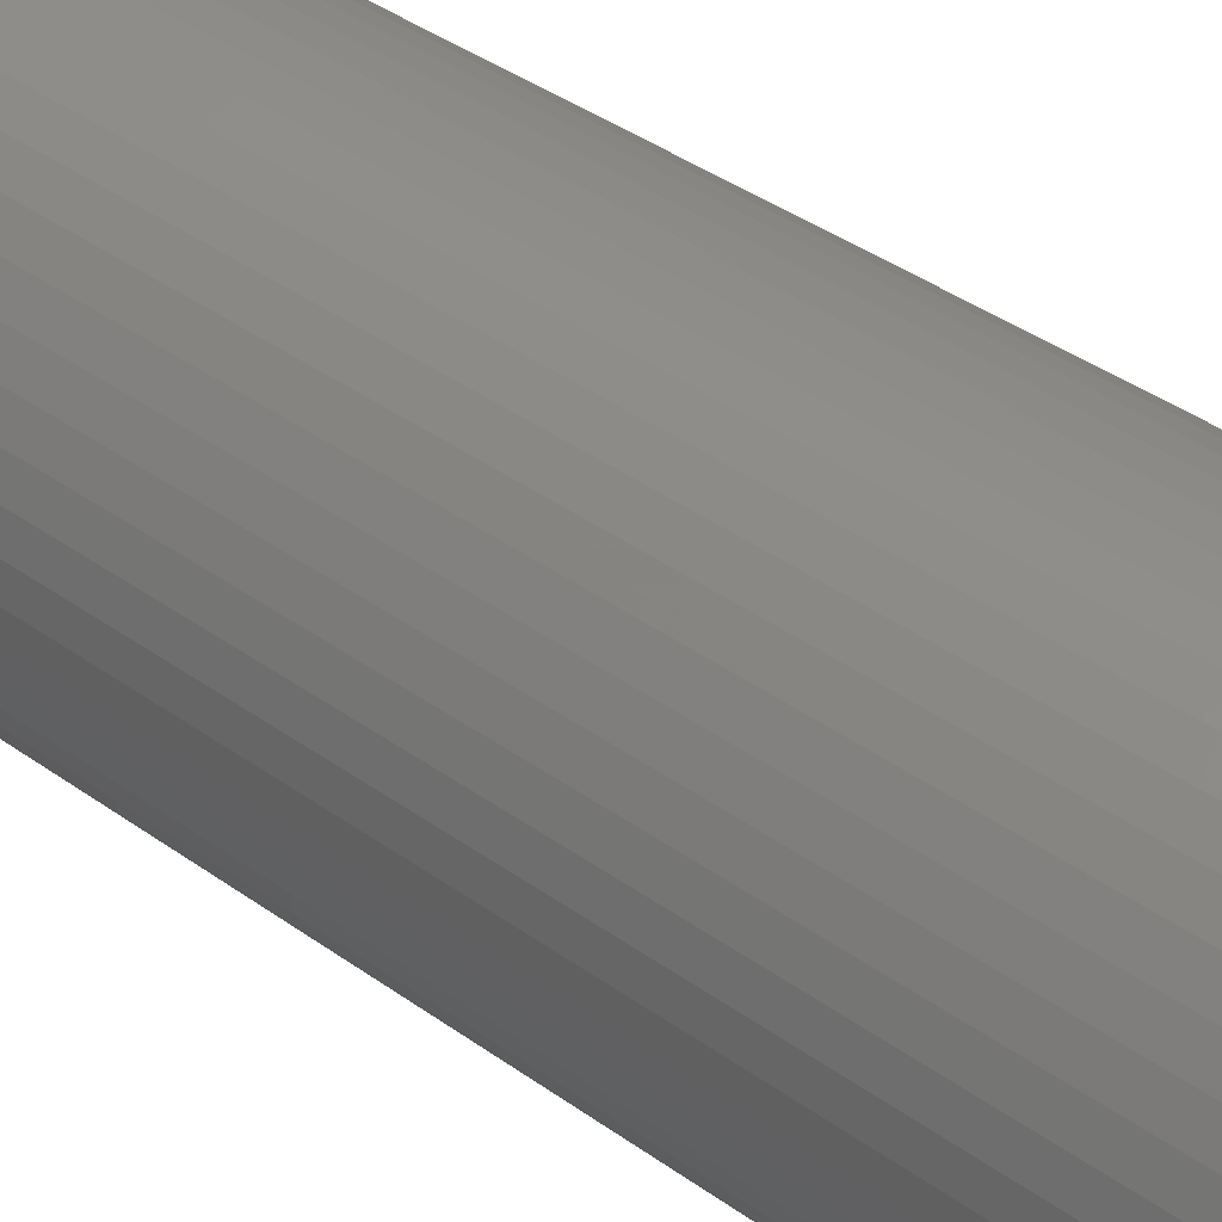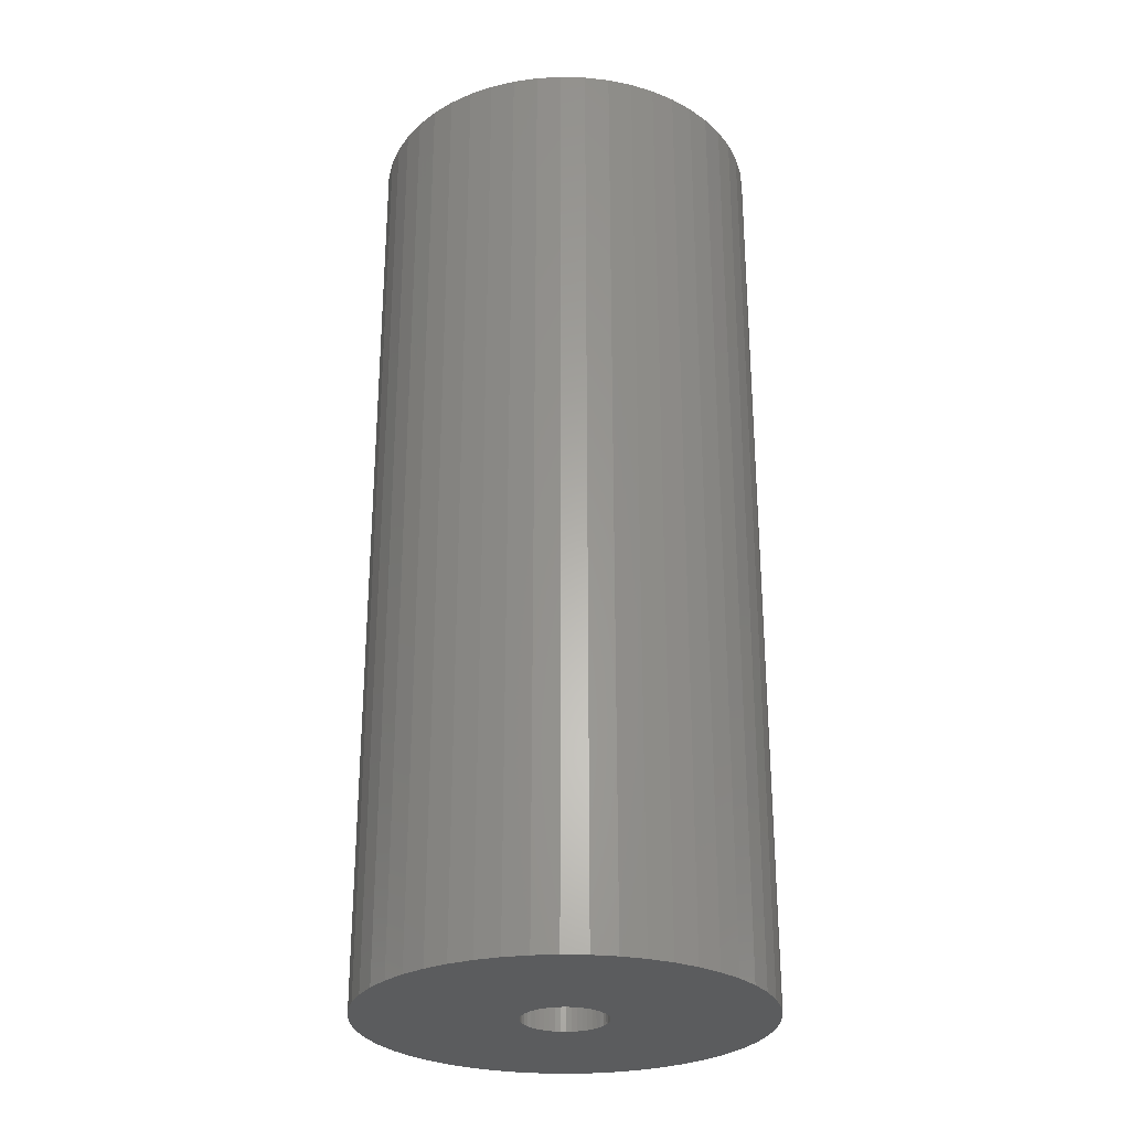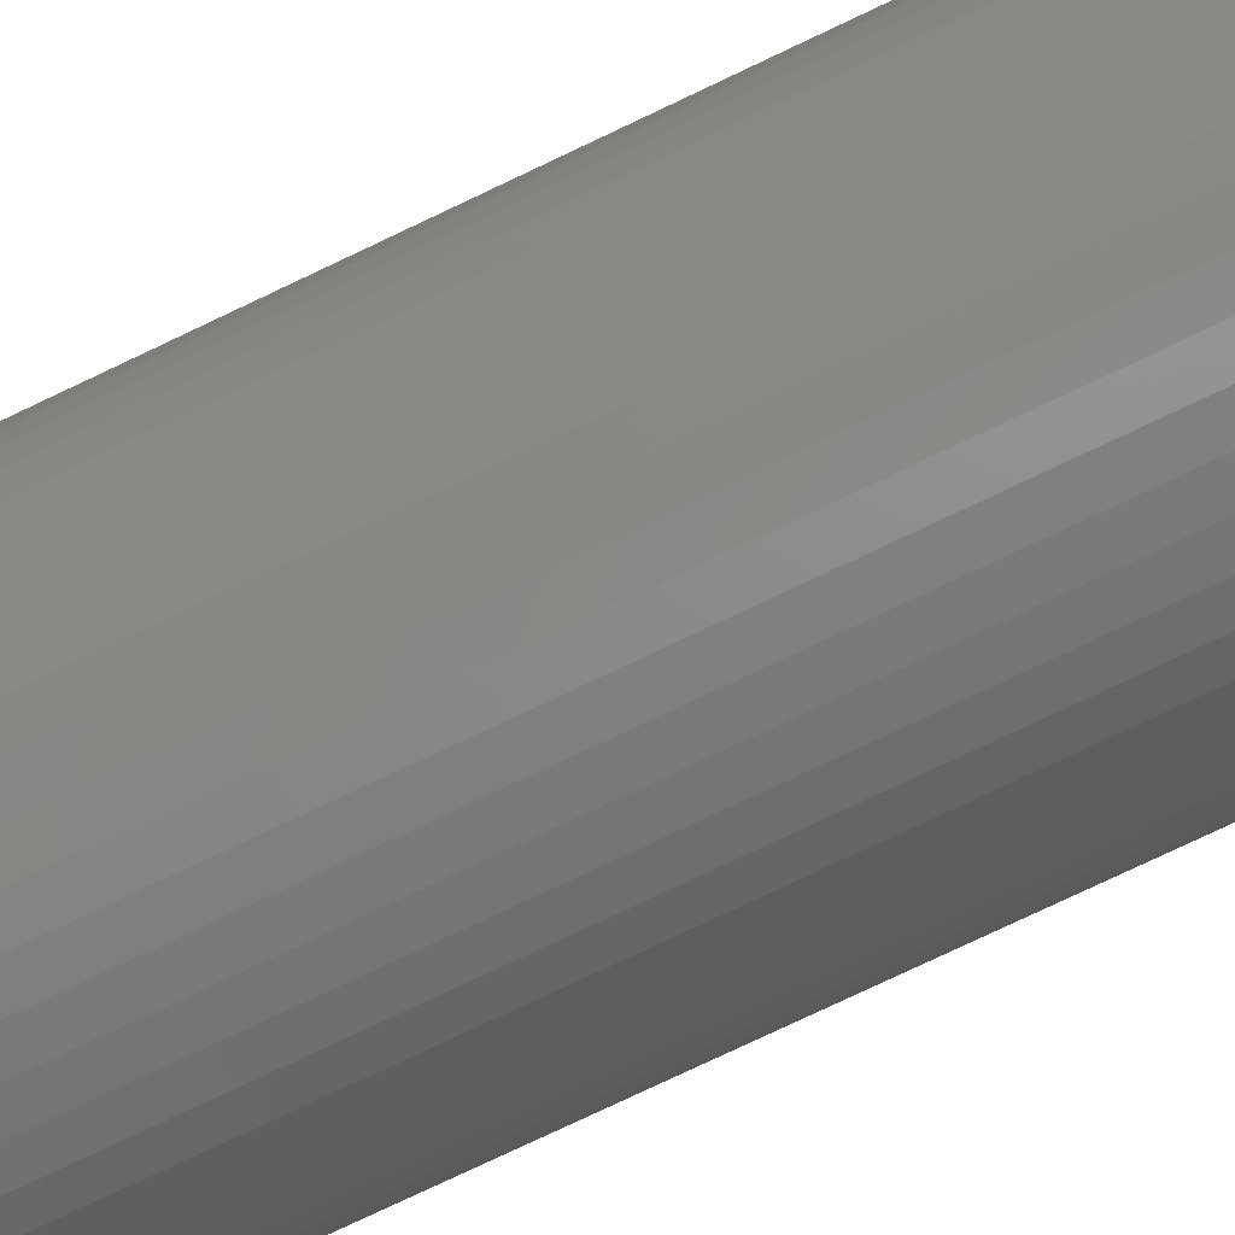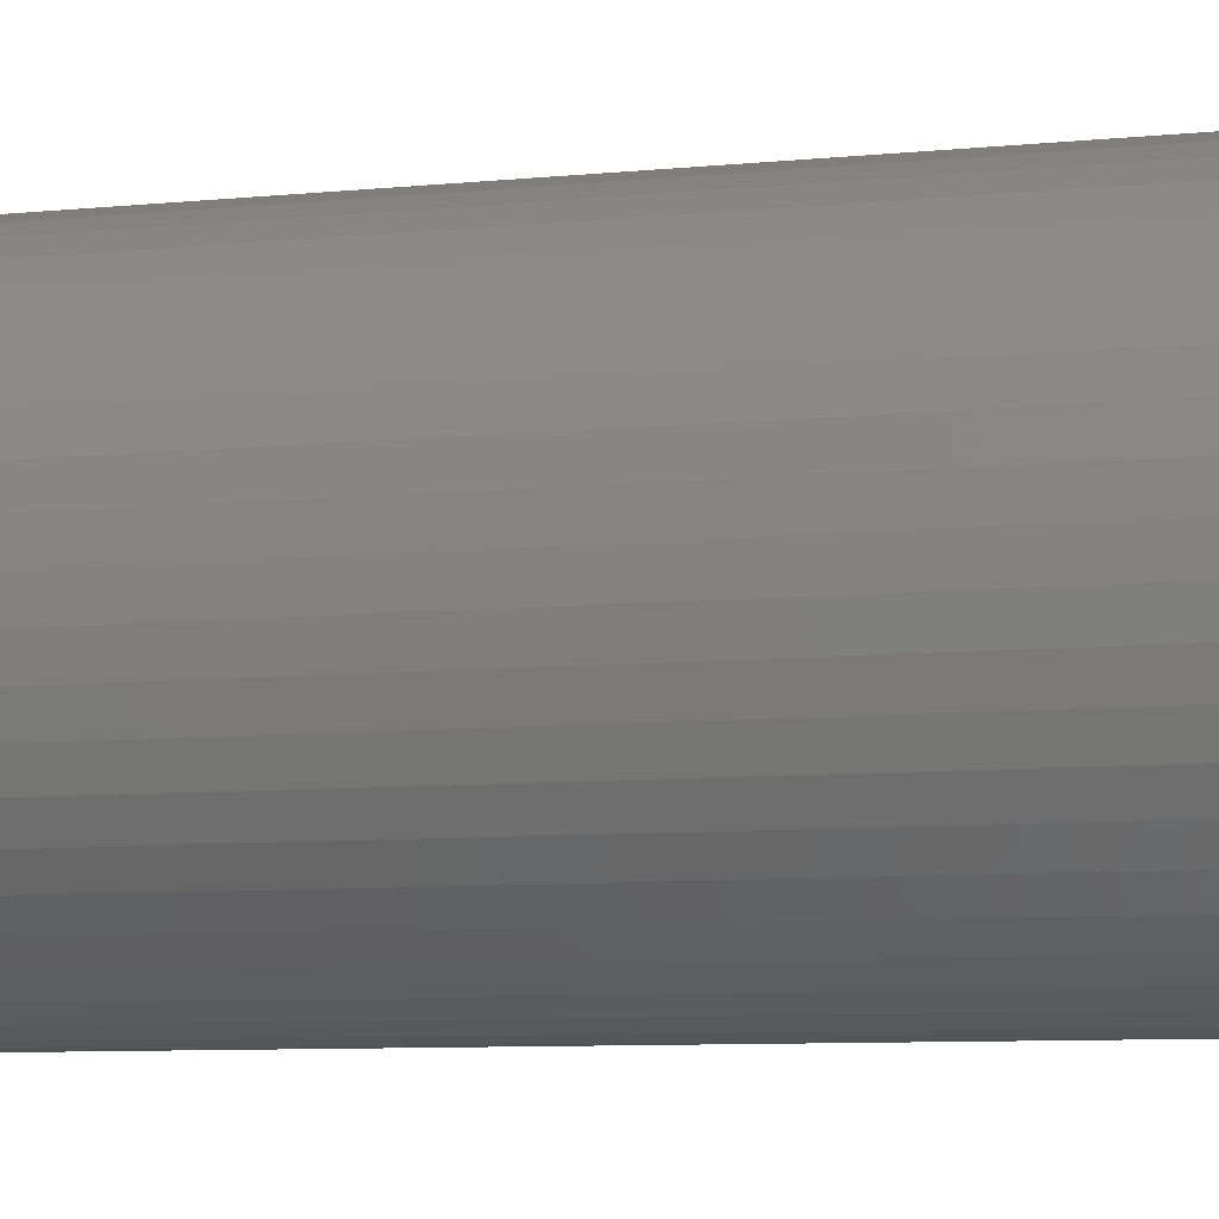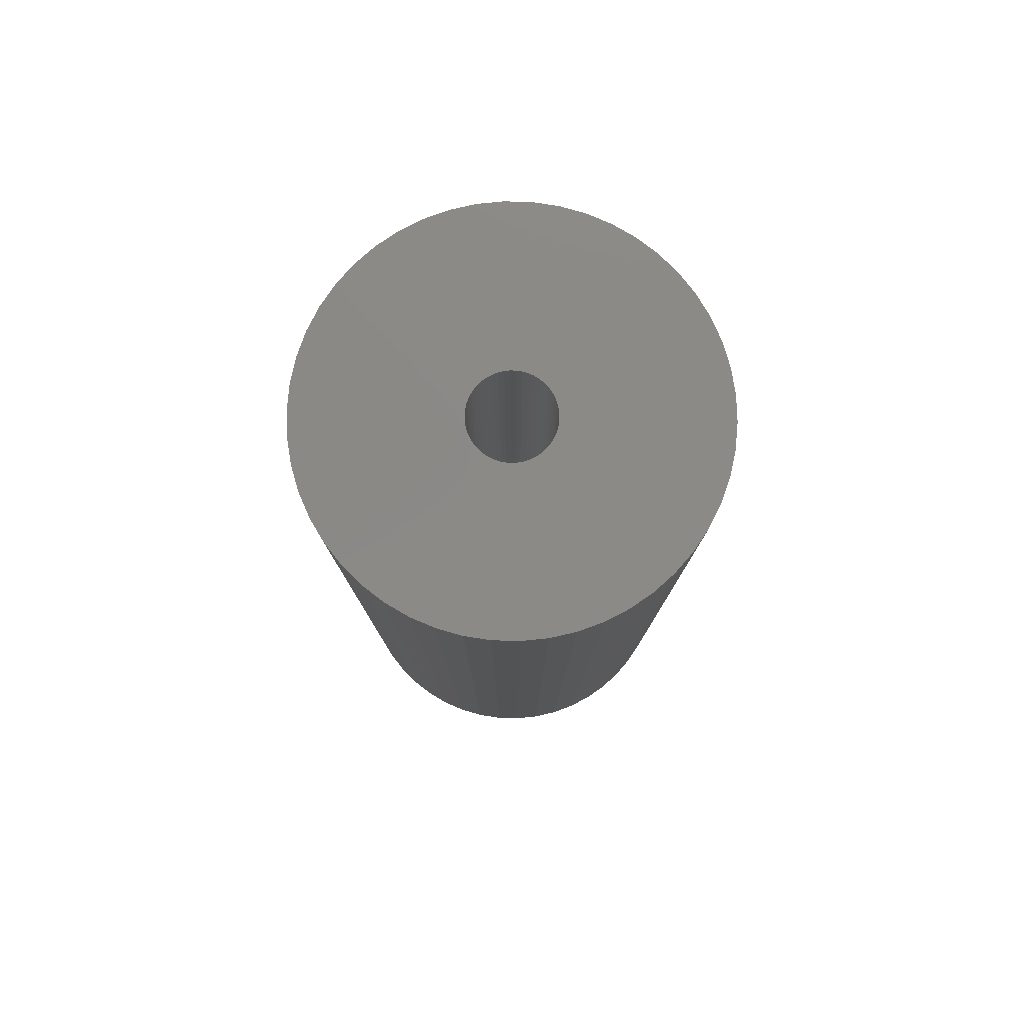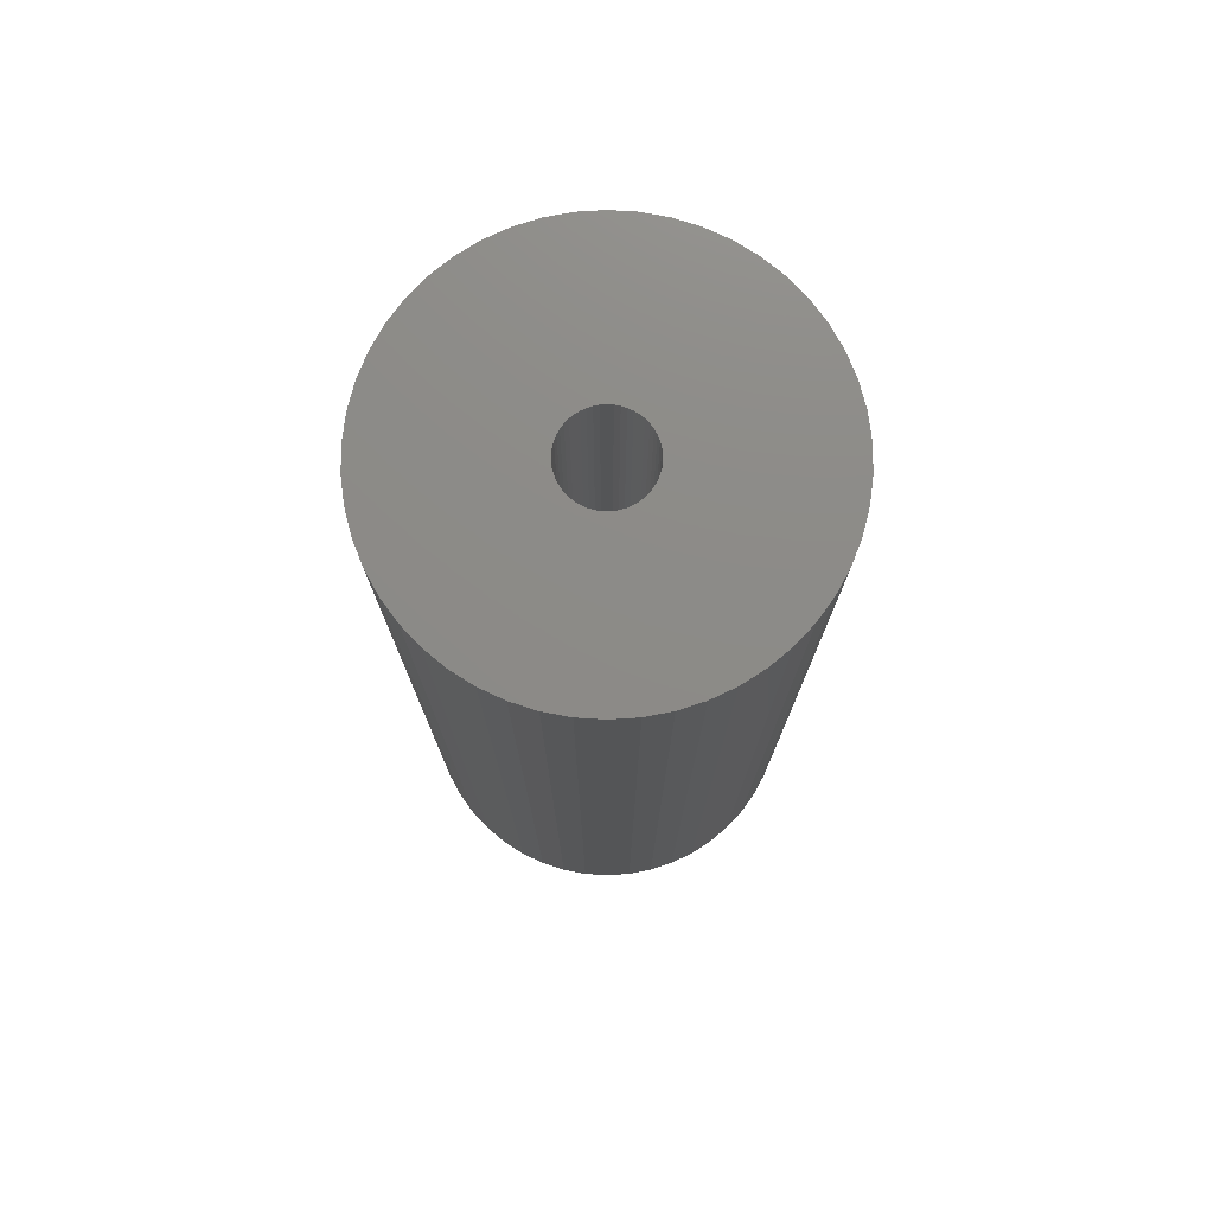
<metadata>
{"format":"stl","ext":"stl","renderer":"f3d","projection":"perspective","resolution":1024,"background":"white","views":[{"elev":41.8,"azim":130.5,"up":"+Y"},{"elev":-27.8,"azim":-168.0,"up":"+Z"},{"elev":-79.9,"azim":115.2,"up":"+Y"},{"elev":-7.5,"azim":106.9,"up":"+Y"},{"elev":79.7,"azim":-5.7,"up":"+Z"},{"elev":76.3,"azim":-104.5,"up":"+Z"}]}
</metadata>
<code>
# stl→obj: 200 verts, 400 faces
v 19 0 45
v 18.85 2.381 -45
v 18.85 2.381 45
v 19 0 -45
v -19 0 -45
v -18.85 2.381 45
v -18.85 2.381 -45
v -19 0 45
v 1.193 18.96 -45
v -1.193 18.96 45
v 1.193 18.96 45
v -1.193 18.96 -45
v -1.193 -18.96 -45
v 1.193 -18.96 45
v -1.193 -18.96 45
v 1.193 -18.96 -45
v 13.85 13.01 -45
v 12.11 14.64 45
v 13.85 13.01 45
v 12.11 14.64 -45
v -12.11 14.64 -45
v -13.85 13.01 45
v -12.11 14.64 45
v -13.85 13.01 -45
v -5.871 18.07 -45
v -8.09 17.19 45
v -5.871 18.07 45
v -8.09 17.19 -45
v 17.67 6.994 45
v 16.65 9.153 -45
v 16.65 9.153 45
v 17.67 6.994 -45
v 18.4 4.725 -45
v 18.4 4.725 45
v 15.37 11.17 -45
v 15.37 11.17 45
v 8.09 17.19 -45
v 5.871 18.07 45
v 8.09 17.19 45
v 5.871 18.07 -45
v 10.18 16.04 -45
v 10.18 16.04 45
v -17.67 6.994 -45
v -16.65 9.153 45
v -16.65 9.153 -45
v -17.67 6.994 45
v -15.37 11.17 -45
v -15.37 11.17 45
v -18.4 4.725 -45
v -18.4 4.725 45
v -3.56 18.66 -45
v -3.56 18.66 45
v 3.56 -18.66 45
v 3.56 -18.66 -45
v 5.871 -18.07 -45
v 8.09 -17.19 45
v 5.871 -18.07 45
v 8.09 -17.19 -45
v 3.56 18.66 45
v 3.56 18.66 -45
v 4 0 45
v 3.968 0.5013 45
v 18.85 -2.381 45
v 3.874 0.9948 45
v 3.968 -0.5013 45
v 3.719 1.472 45
v 18.4 -4.725 45
v 3.505 1.927 45
v 3.874 -0.9948 45
v 3.236 2.351 45
v 17.67 -6.994 45
v 2.916 2.738 45
v 3.719 -1.472 45
v 2.55 3.082 45
v 16.65 -9.153 45
v 2.143 3.377 45
v 3.505 -1.927 45
v 1.703 3.619 45
v 15.37 -11.17 45
v 3.236 -2.351 45
v 1.236 3.804 45
v 0.7495 3.929 45
v 0.2512 3.992 45
v -0.2512 3.992 45
v -0.7495 3.929 45
v -1.236 3.804 45
v -1.703 3.619 45
v -2.143 3.377 45
v -10.18 16.04 45
v -2.55 3.082 45
v -2.916 2.738 45
v -3.236 2.351 45
v 13.85 -13.01 45
v 2.916 -2.738 45
v 12.11 -14.64 45
v 2.55 -3.082 45
v 10.18 -16.04 45
v 2.143 -3.377 45
v 1.703 -3.619 45
v 1.236 -3.804 45
v 0.7495 -3.929 45
v 0.2512 -3.992 45
v -0.2512 -3.992 45
v -0.7495 -3.929 45
v -3.56 -18.66 45
v -1.236 -3.804 45
v -5.871 -18.07 45
v -1.703 -3.619 45
v -8.09 -17.19 45
v -2.143 -3.377 45
v -10.18 -16.04 45
v -2.55 -3.082 45
v -12.11 -14.64 45
v -2.916 -2.738 45
v -13.85 -13.01 45
v -3.236 -2.351 45
v -15.37 -11.17 45
v -3.505 -1.927 45
v -16.65 -9.153 45
v -3.719 -1.472 45
v -17.67 -6.994 45
v -3.874 -0.9948 45
v -18.4 -4.725 45
v -3.968 -0.5013 45
v -18.85 -2.381 45
v -4 0 45
v -3.505 1.927 45
v -3.719 1.472 45
v -3.874 0.9948 45
v -3.968 0.5013 45
v -10.18 16.04 -45
v 18.85 -2.381 -45
v 10.18 -16.04 -45
v 12.11 -14.64 -45
v 13.85 -13.01 -45
v 18.4 -4.725 -45
v 4 0 -45
v 3.968 -0.5013 -45
v 3.874 -0.9948 -45
v 17.67 -6.994 -45
v 3.968 0.5013 -45
v 3.719 -1.472 -45
v 16.65 -9.153 -45
v 3.505 -1.927 -45
v 15.37 -11.17 -45
v 3.874 0.9948 -45
v 3.236 -2.351 -45
v 2.916 -2.738 -45
v 3.719 1.472 -45
v 2.55 -3.082 -45
v 2.143 -3.377 -45
v 3.505 1.927 -45
v 1.703 -3.619 -45
v 3.236 2.351 -45
v 1.236 -3.804 -45
v 0.7495 -3.929 -45
v 0.2512 -3.992 -45
v -0.2512 -3.992 -45
v -0.7495 -3.929 -45
v -3.56 -18.66 -45
v -1.236 -3.804 -45
v -5.871 -18.07 -45
v -1.703 -3.619 -45
v -8.09 -17.19 -45
v -2.143 -3.377 -45
v -10.18 -16.04 -45
v -2.55 -3.082 -45
v -12.11 -14.64 -45
v -2.916 -2.738 -45
v -13.85 -13.01 -45
v -3.236 -2.351 -45
v -15.37 -11.17 -45
v 2.916 2.738 -45
v 2.55 3.082 -45
v 2.143 3.377 -45
v 1.703 3.619 -45
v 1.236 3.804 -45
v 0.7495 3.929 -45
v 0.2512 3.992 -45
v -0.2512 3.992 -45
v -0.7495 3.929 -45
v -1.236 3.804 -45
v -1.703 3.619 -45
v -2.143 3.377 -45
v -2.55 3.082 -45
v -2.916 2.738 -45
v -3.236 2.351 -45
v -3.505 1.927 -45
v -3.719 1.472 -45
v -3.874 0.9948 -45
v -3.968 0.5013 -45
v -4 0 -45
v -3.505 -1.927 -45
v -16.65 -9.153 -45
v -3.719 -1.472 -45
v -17.67 -6.994 -45
v -3.874 -0.9948 -45
v -18.4 -4.725 -45
v -3.968 -0.5013 -45
v -18.85 -2.381 -45
f 1 2 3
f 2 1 4
f 5 6 7
f 6 5 8
f 9 10 11
f 10 9 12
f 13 14 15
f 14 13 16
f 17 18 19
f 18 17 20
f 21 22 23
f 22 21 24
f 25 26 27
f 26 25 28
f 29 30 31
f 30 29 32
f 3 33 34
f 33 3 2
f 31 35 36
f 35 31 30
f 37 38 39
f 38 37 40
f 41 39 42
f 39 41 37
f 43 44 45
f 44 43 46
f 47 22 24
f 22 47 48
f 49 46 43
f 46 49 50
f 51 27 52
f 27 51 25
f 16 53 14
f 53 16 54
f 55 56 57
f 56 55 58
f 34 32 29
f 32 34 33
f 36 17 19
f 17 36 35
f 40 59 38
f 59 40 60
f 60 11 59
f 11 60 9
f 20 42 18
f 42 20 41
f 45 48 47
f 48 45 44
f 7 50 49
f 50 7 6
f 61 1 3
f 62 3 34
f 1 61 63
f 64 34 29
f 65 63 61
f 66 29 31
f 63 65 67
f 68 31 36
f 69 67 65
f 70 36 19
f 67 69 71
f 72 19 18
f 73 71 69
f 74 18 42
f 71 73 75
f 76 42 39
f 77 75 73
f 78 39 38
f 75 77 79
f 80 79 77
f 3 62 61
f 34 64 62
f 29 66 64
f 81 38 59
f 31 68 66
f 36 70 68
f 19 72 70
f 18 74 72
f 42 76 74
f 39 78 76
f 38 81 78
f 82 59 11
f 59 82 81
f 11 83 82
f 11 84 83
f 10 84 11
f 84 10 85
f 52 85 10
f 85 52 86
f 27 86 52
f 86 27 87
f 26 87 27
f 87 26 88
f 89 88 26
f 88 89 90
f 23 90 89
f 90 23 91
f 22 91 23
f 91 22 92
f 48 92 22
f 79 80 93
f 94 93 80
f 93 94 95
f 96 95 94
f 95 96 97
f 98 97 96
f 97 98 56
f 99 56 98
f 56 99 57
f 100 57 99
f 57 100 53
f 101 53 100
f 53 101 14
f 102 14 101
f 103 14 102
f 15 103 104
f 103 15 14
f 105 104 106
f 107 106 108
f 109 108 110
f 111 110 112
f 113 112 114
f 115 114 116
f 117 116 118
f 104 105 15
f 119 118 120
f 121 120 122
f 123 122 124
f 125 124 126
f 92 48 127
f 106 107 105
f 44 127 48
f 108 109 107
f 127 44 128
f 110 111 109
f 46 128 44
f 112 113 111
f 128 46 129
f 114 115 113
f 50 129 46
f 116 117 115
f 129 50 130
f 118 119 117
f 6 130 50
f 120 121 119
f 130 6 126
f 122 123 121
f 8 126 6
f 124 125 123
f 126 8 125
f 28 89 26
f 89 28 131
f 131 23 89
f 23 131 21
f 12 52 10
f 52 12 51
f 63 4 1
f 4 63 132
f 58 97 56
f 97 58 133
f 134 93 95
f 93 134 135
f 67 132 63
f 132 67 136
f 137 4 132
f 138 132 136
f 4 137 2
f 139 136 140
f 141 2 137
f 142 140 143
f 2 141 33
f 144 143 145
f 146 33 141
f 147 145 135
f 33 146 32
f 148 135 134
f 149 32 146
f 150 134 133
f 32 149 30
f 151 133 58
f 152 30 149
f 153 58 55
f 30 152 35
f 154 35 152
f 132 138 137
f 136 139 138
f 140 142 139
f 155 55 54
f 143 144 142
f 145 147 144
f 135 148 147
f 134 150 148
f 133 151 150
f 58 153 151
f 55 155 153
f 156 54 16
f 54 156 155
f 16 157 156
f 16 158 157
f 13 158 16
f 158 13 159
f 160 159 13
f 159 160 161
f 162 161 160
f 161 162 163
f 164 163 162
f 163 164 165
f 166 165 164
f 165 166 167
f 168 167 166
f 167 168 169
f 170 169 168
f 169 170 171
f 172 171 170
f 35 154 17
f 173 17 154
f 17 173 20
f 174 20 173
f 20 174 41
f 175 41 174
f 41 175 37
f 176 37 175
f 37 176 40
f 177 40 176
f 40 177 60
f 178 60 177
f 60 178 9
f 179 9 178
f 180 9 179
f 12 180 181
f 180 12 9
f 51 181 182
f 25 182 183
f 28 183 184
f 131 184 185
f 21 185 186
f 24 186 187
f 47 187 188
f 181 51 12
f 45 188 189
f 43 189 190
f 49 190 191
f 7 191 192
f 171 172 193
f 182 25 51
f 194 193 172
f 183 28 25
f 193 194 195
f 184 131 28
f 196 195 194
f 185 21 131
f 195 196 197
f 186 24 21
f 198 197 196
f 187 47 24
f 197 198 199
f 188 45 47
f 200 199 198
f 189 43 45
f 199 200 192
f 190 49 43
f 5 192 200
f 191 7 49
f 192 5 7
f 93 145 79
f 145 93 135
f 75 140 71
f 140 75 143
f 196 123 198
f 123 196 121
f 54 57 53
f 57 54 55
f 79 143 75
f 143 79 145
f 133 95 97
f 95 133 134
f 71 136 67
f 136 71 140
f 160 15 105
f 15 160 13
f 164 107 109
f 107 164 162
f 162 105 107
f 105 162 160
f 170 117 172
f 117 170 115
f 170 113 115
f 113 170 168
f 194 121 196
f 121 194 119
f 198 125 200
f 125 198 123
f 200 8 5
f 8 200 125
f 172 119 194
f 119 172 117
f 166 109 111
f 109 166 164
f 168 111 113
f 111 168 166
f 137 62 141
f 62 137 61
f 126 191 130
f 191 126 192
f 180 83 84
f 83 180 179
f 157 103 102
f 103 157 158
f 174 72 74
f 72 174 173
f 186 90 91
f 90 186 185
f 183 86 87
f 86 183 182
f 149 68 152
f 68 149 66
f 152 70 154
f 70 152 68
f 177 78 81
f 78 177 176
f 178 81 82
f 81 178 177
f 175 74 76
f 74 175 174
f 127 187 92
f 187 127 188
f 92 186 91
f 186 92 187
f 129 189 128
f 189 129 190
f 184 87 88
f 87 184 183
f 182 85 86
f 85 182 181
f 156 102 101
f 102 156 157
f 146 66 149
f 66 146 64
f 141 64 146
f 64 141 62
f 154 72 173
f 72 154 70
f 179 82 83
f 82 179 178
f 128 188 127
f 188 128 189
f 130 190 129
f 190 130 191
f 185 88 90
f 88 185 184
f 181 84 85
f 84 181 180
f 148 80 147
f 80 148 94
f 142 69 139
f 69 142 73
f 139 65 138
f 65 139 69
f 161 108 106
f 108 161 163
f 153 100 99
f 100 153 155
f 176 76 78
f 76 176 175
f 151 99 98
f 99 151 153
f 147 77 144
f 77 147 80
f 138 61 137
f 61 138 65
f 159 106 104
f 106 159 161
f 114 171 116
f 171 114 169
f 120 197 122
f 197 120 195
f 155 101 100
f 101 155 156
f 148 96 94
f 96 148 150
f 150 98 96
f 98 150 151
f 144 73 142
f 73 144 77
f 158 104 103
f 104 158 159
f 163 110 108
f 110 163 165
f 116 193 118
f 193 116 171
f 118 195 120
f 195 118 193
f 122 199 124
f 199 122 197
f 124 192 126
f 192 124 199
f 165 112 110
f 112 165 167
f 167 114 112
f 114 167 169

</code>
